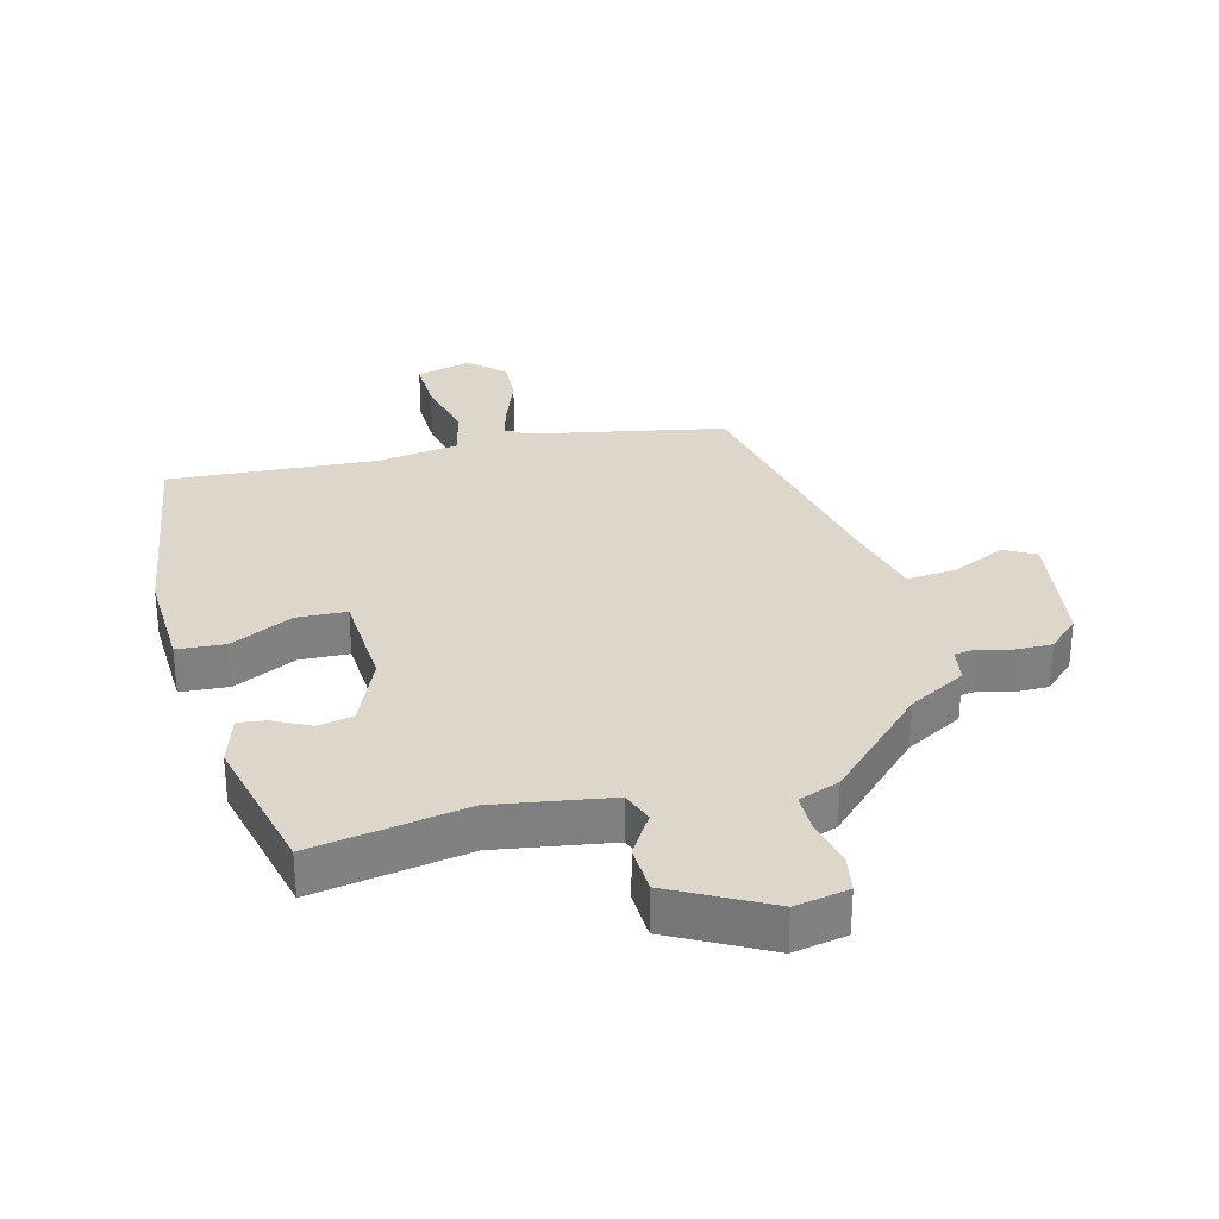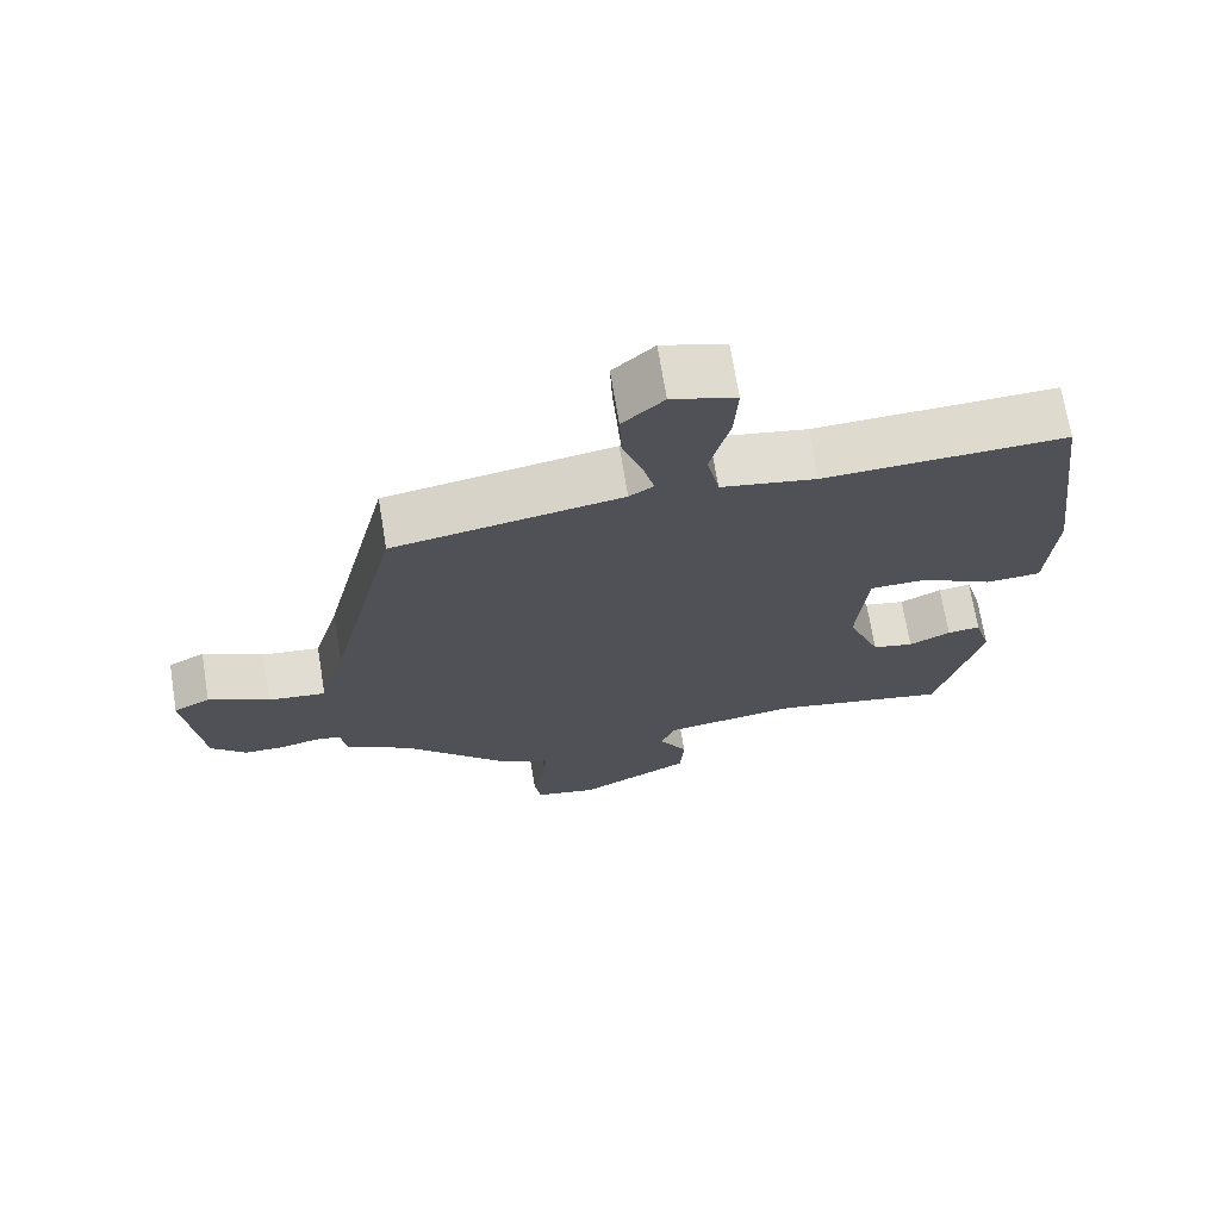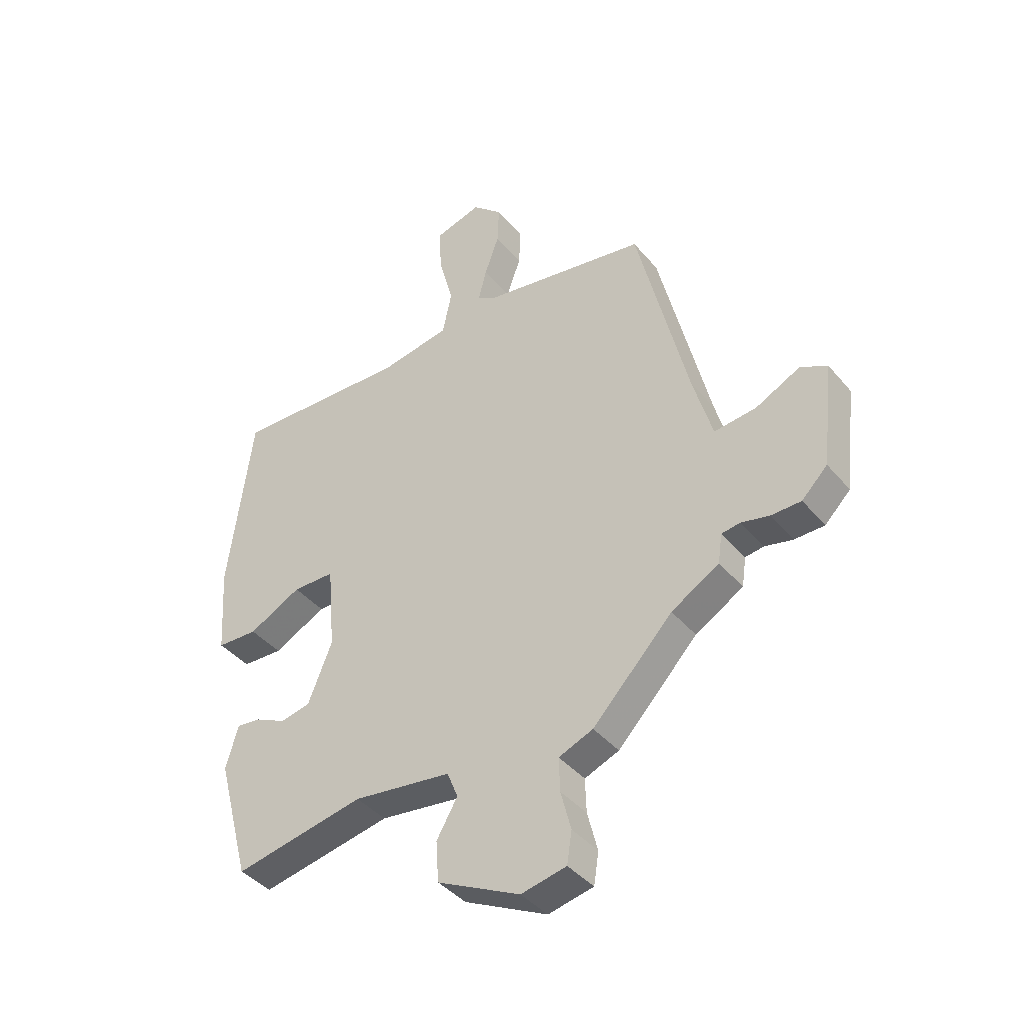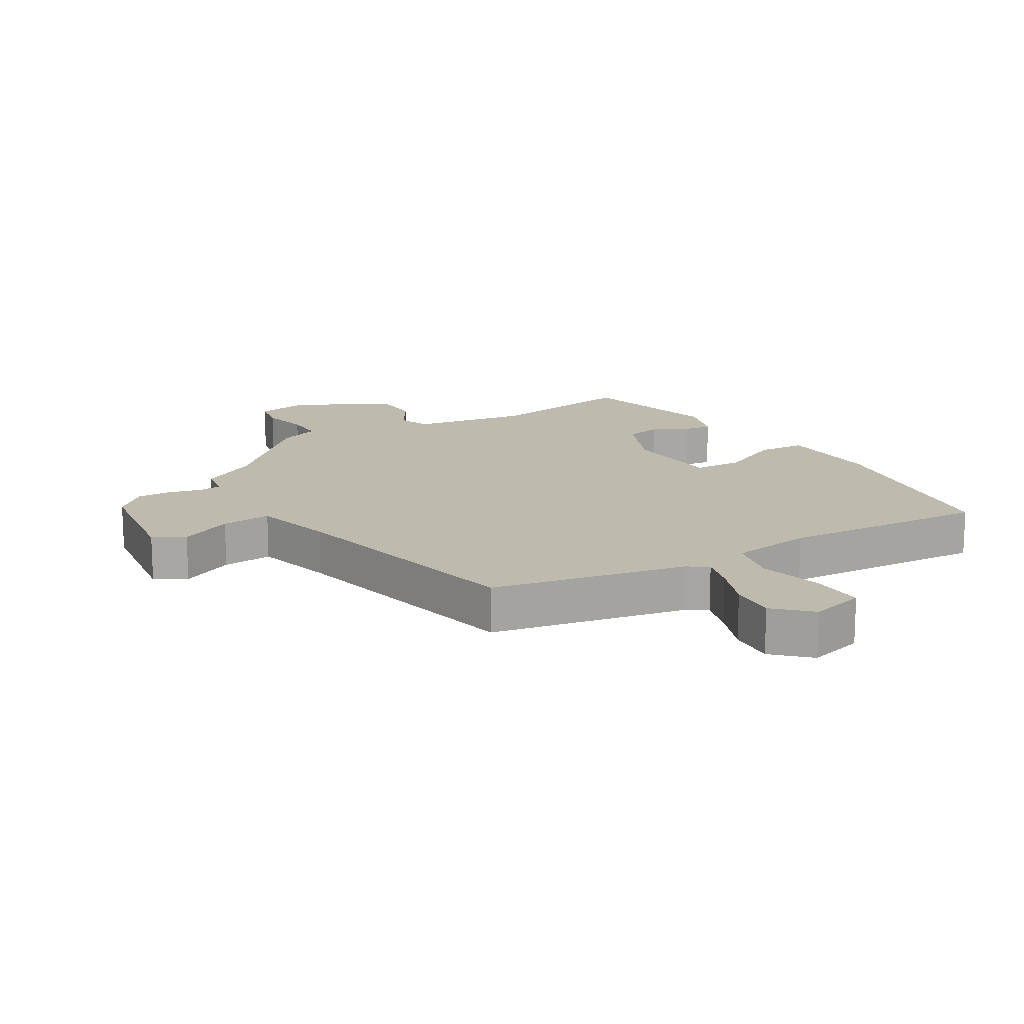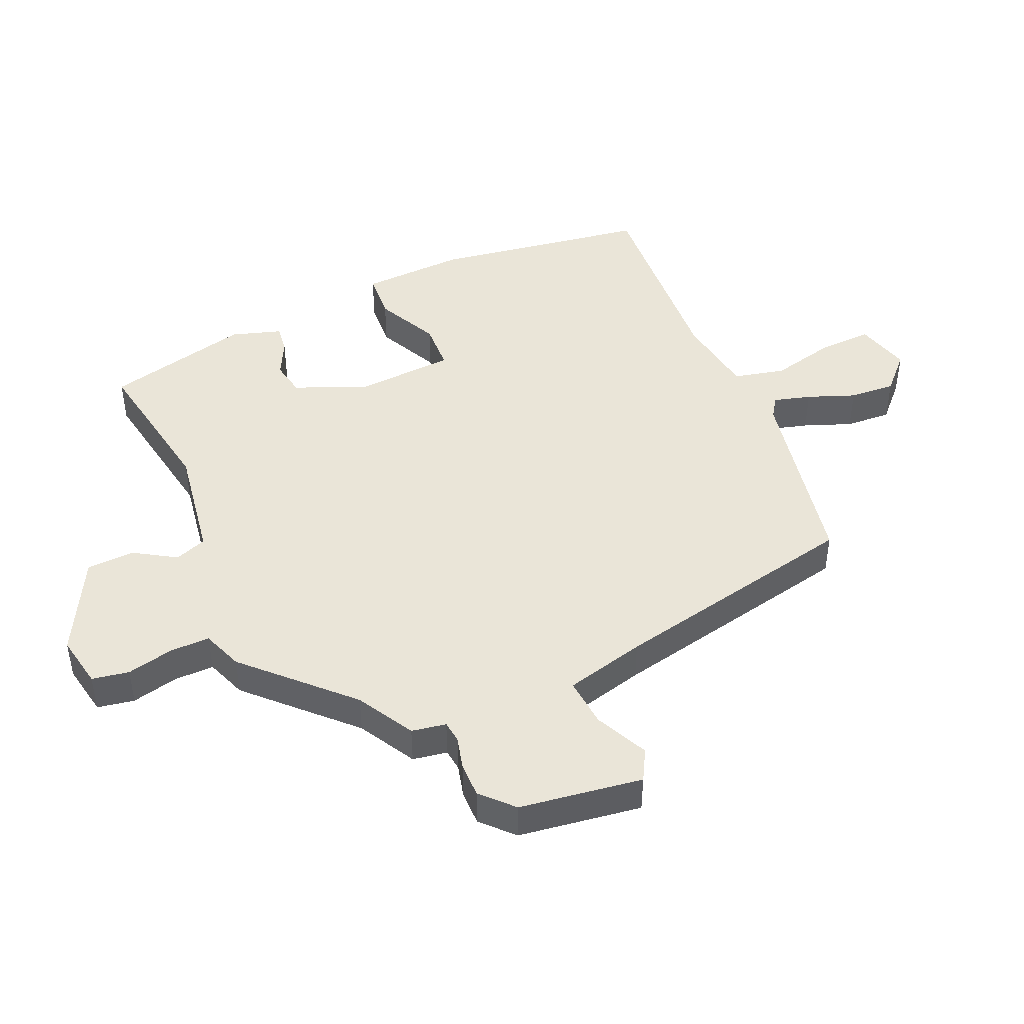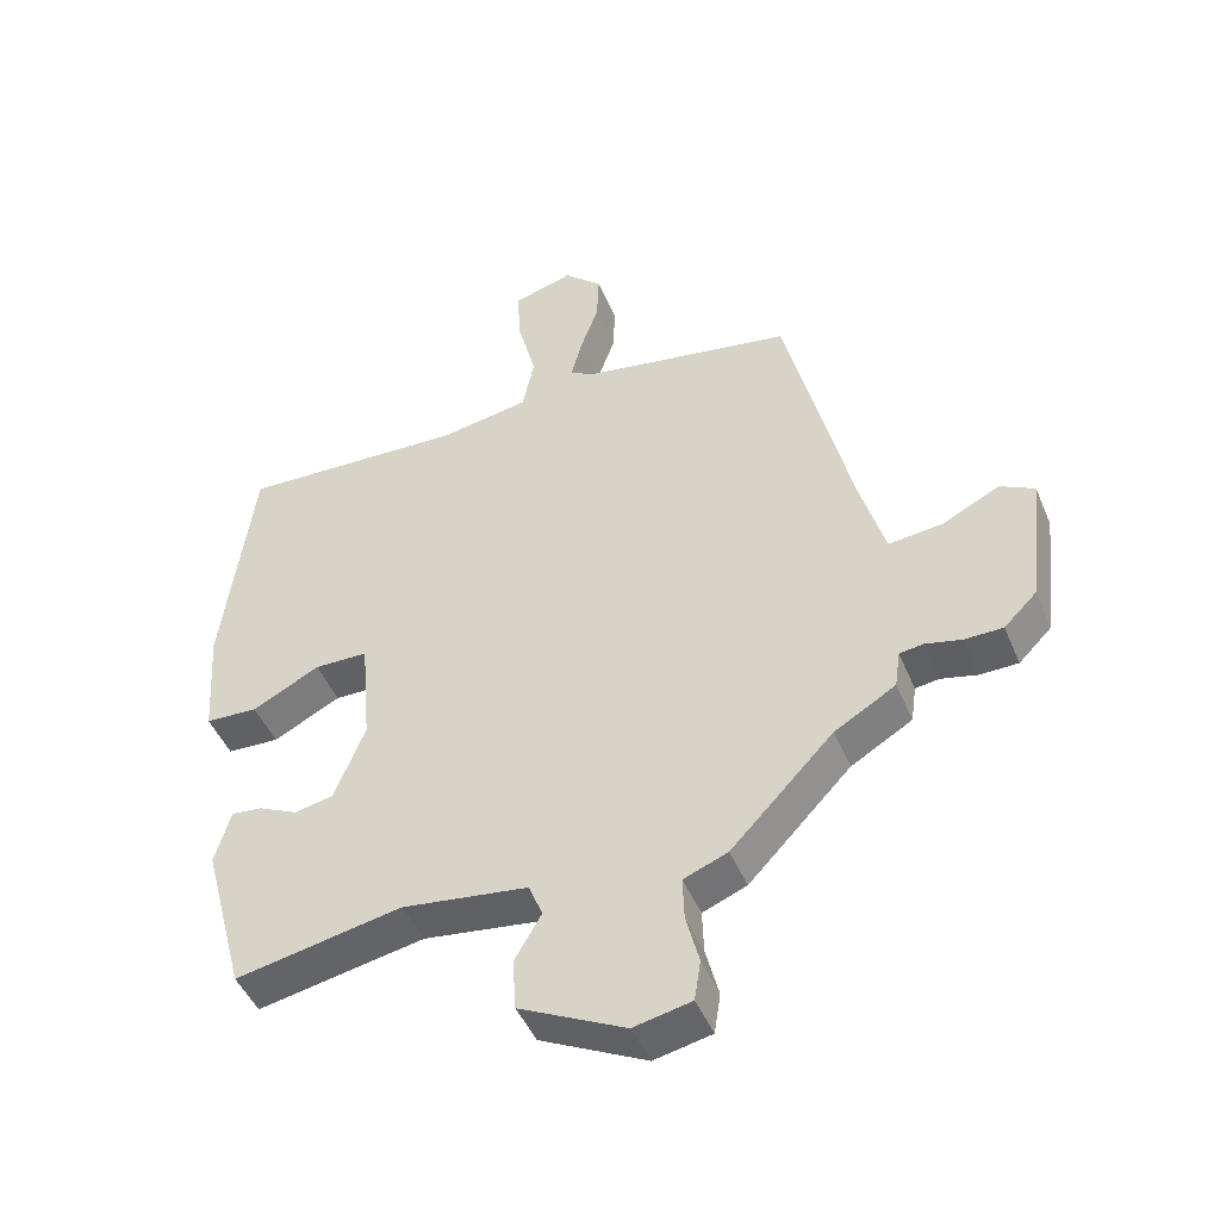
<metadata>
{"format":"obj","ext":"obj","renderer":"f3d","projection":"perspective","resolution":1024,"background":"white","views":[{"elev":30.6,"azim":167.0,"up":"+Y"},{"elev":70.1,"azim":-9.3,"up":"+Z"},{"elev":-40.8,"azim":-144.1,"up":"+Z"},{"elev":15.7,"azim":-29.5,"up":"+Y"},{"elev":45.3,"azim":-112.2,"up":"+Y"},{"elev":-46.4,"azim":-158.1,"up":"+Z"}]}
</metadata>
<code>
v -0.418 0.07 0.472
v -0.107 0.07 0.524
v -0.074 0.07 0.545
v -0.089 0.07 0.604
v -0.116 0.07 0.68
v -0.119 0.07 0.753
v -0.063 0.07 0.804
v 0.024 0.07 0.778
v 0.019 0.07 0.694
v -0.008 0.07 0.591
v 0.009 0.07 0.509
v 0.139 0.07 0.486
v 0.468 0.07 0.498
v 0.512 0.07 0.155
v 0.501 0.07 -0.01
v 0.425 0.07 -0.013
v 0.327 0.07 0.038
v 0.249 0.07 0.037
v 0.235 0.07 -0.123
v 0.28 0.07 -0.235
v 0.336 0.07 -0.247
v 0.393 0.07 -0.22
v 0.438 0.07 -0.215
v 0.461 0.07 -0.295
v 0.4 0.07 -0.524
v 0.158 0.07 -0.476
v -0.025 0.07 -0.5
v -0.045 0.07 -0.55
v -0.006 0.07 -0.617
v -0.011 0.07 -0.693
v -0.165 0.07 -0.769
v -0.249 0.07 -0.751
v -0.258 0.07 -0.692
v -0.239 0.07 -0.618
v -0.237 0.07 -0.555
v -0.301 0.07 -0.529
v -0.45 0.07 -0.373
v -0.539 0.07 -0.32
v -0.547 0.07 -0.265
v -0.582 0.07 -0.26
v -0.634 0.07 -0.272
v -0.69 0.07 -0.271
v -0.738 0.07 -0.223
v -0.761 0.07 -0.027
v -0.711 0.07 -0.001
v -0.628 0.07 -0.043
v -0.549 0.07 -0.052
v -0.513 0.07 0.075
v -0.418 0 0.472
v -0.107 0 0.524
v -0.074 0 0.545
v -0.089 0 0.604
v -0.116 0 0.68
v -0.119 0 0.753
v -0.063 0 0.804
v 0.024 0 0.778
v 0.019 0 0.694
v -0.008 0 0.591
v 0.009 0 0.509
v 0.139 0 0.486
v 0.468 0 0.498
v 0.512 0 0.155
v 0.501 0 -0.01
v 0.425 0 -0.013
v 0.327 0 0.038
v 0.249 0 0.037
v 0.235 0 -0.123
v 0.28 0 -0.235
v 0.336 0 -0.247
v 0.393 0 -0.22
v 0.438 0 -0.215
v 0.461 0 -0.295
v 0.4 0 -0.524
v 0.158 0 -0.476
v -0.025 0 -0.5
v -0.045 0 -0.55
v -0.006 0 -0.617
v -0.011 0 -0.693
v -0.165 0 -0.769
v -0.249 0 -0.751
v -0.258 0 -0.692
v -0.239 0 -0.618
v -0.237 0 -0.555
v -0.301 0 -0.529
v -0.45 0 -0.373
v -0.539 0 -0.32
v -0.547 0 -0.265
v -0.582 0 -0.26
v -0.634 0 -0.272
v -0.69 0 -0.271
v -0.738 0 -0.223
v -0.761 0 -0.027
v -0.711 0 -0.001
v -0.628 0 -0.043
v -0.549 0 -0.052
v -0.513 0 0.075
f 44 45 46
f 43 44 46
f 42 43 46
f 41 42 46
f 40 41 46
f 39 40 46 47
f 39 47 48
f 38 39 48
f 37 38 48
f 48 1 2
f 37 48 2
f 36 37 2
f 35 36 2
f 32 33 34
f 31 32 34
f 30 31 34
f 29 30 34
f 28 29 34
f 35 2 3
f 34 35 3
f 28 34 3
f 27 28 3
f 24 25 26
f 23 24 26
f 22 23 26
f 21 22 26
f 20 21 26 27
f 15 16 17
f 14 15 17
f 13 14 17
f 12 13 17
f 11 12 17 18
f 8 9 10
f 7 8 10
f 6 7 10
f 5 6 10
f 4 5 10
f 3 4 10 11
f 19 20 27 3
f 3 11 18 19
f 94 93 92
f 94 92 91
f 94 91 90
f 94 90 89
f 94 89 88
f 95 94 88 87
f 96 95 87
f 96 87 86
f 96 86 85
f 50 49 96
f 50 96 85
f 50 85 84
f 50 84 83
f 82 81 80
f 82 80 79
f 82 79 78
f 82 78 77
f 82 77 76
f 51 50 83
f 51 83 82
f 51 82 76
f 51 76 75
f 74 73 72
f 74 72 71
f 74 71 70
f 74 70 69
f 75 74 69 68
f 65 64 63
f 65 63 62
f 65 62 61
f 65 61 60
f 66 65 60 59
f 58 57 56
f 58 56 55
f 58 55 54
f 58 54 53
f 58 53 52
f 59 58 52 51
f 51 75 68 67
f 67 66 59 51
f 1 49 50 2
f 2 50 51 3
f 3 51 52 4
f 4 52 53 5
f 5 53 54 6
f 6 54 55 7
f 7 55 56 8
f 8 56 57 9
f 9 57 58 10
f 10 58 59 11
f 11 59 60 12
f 12 60 61 13
f 13 61 62 14
f 14 62 63 15
f 15 63 64 16
f 16 64 65 17
f 17 65 66 18
f 18 66 67 19
f 19 67 68 20
f 20 68 69 21
f 21 69 70 22
f 22 70 71 23
f 23 71 72 24
f 24 72 73 25
f 25 73 74 26
f 26 74 75 27
f 27 75 76 28
f 28 76 77 29
f 29 77 78 30
f 30 78 79 31
f 31 79 80 32
f 32 80 81 33
f 33 81 82 34
f 34 82 83 35
f 35 83 84 36
f 36 84 85 37
f 37 85 86 38
f 38 86 87 39
f 39 87 88 40
f 40 88 89 41
f 41 89 90 42
f 42 90 91 43
f 43 91 92 44
f 44 92 93 45
f 45 93 94 46
f 46 94 95 47
f 47 95 96 48
f 48 96 49 1

</code>
